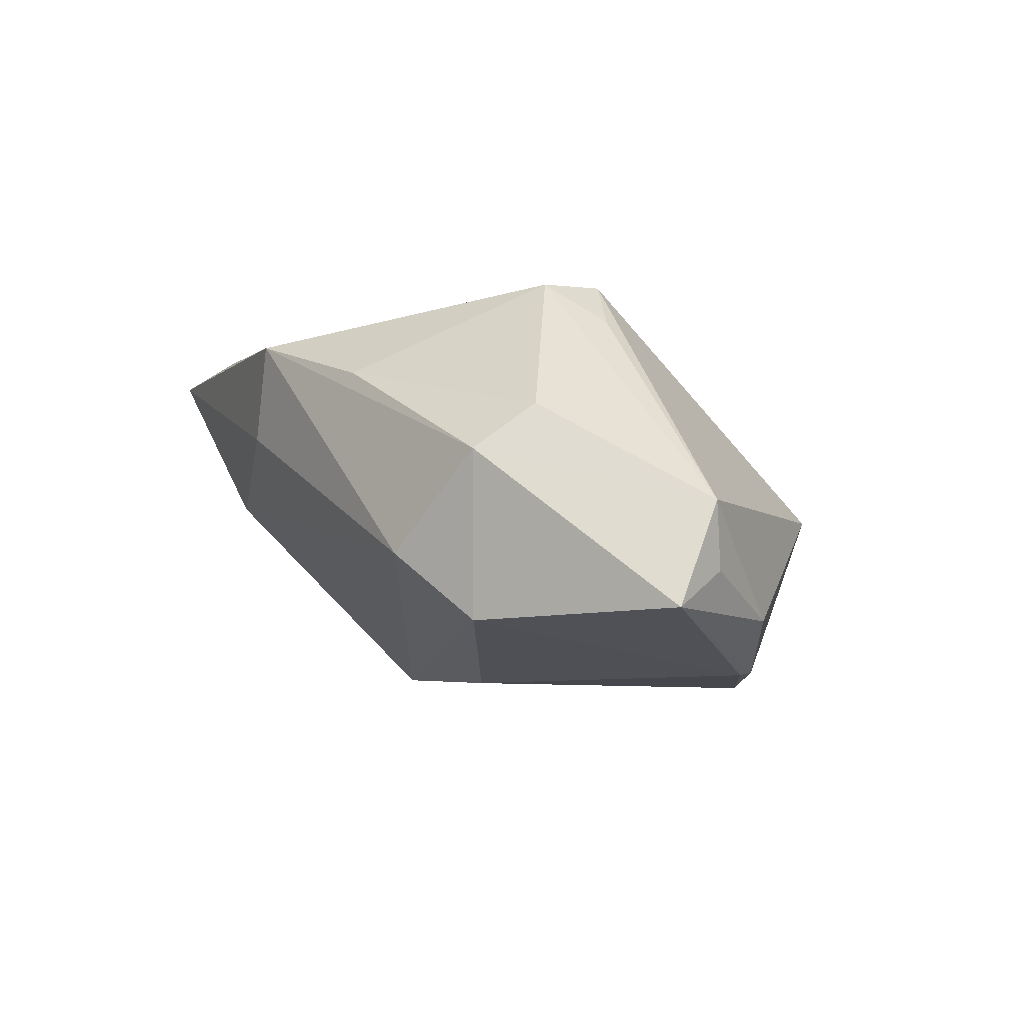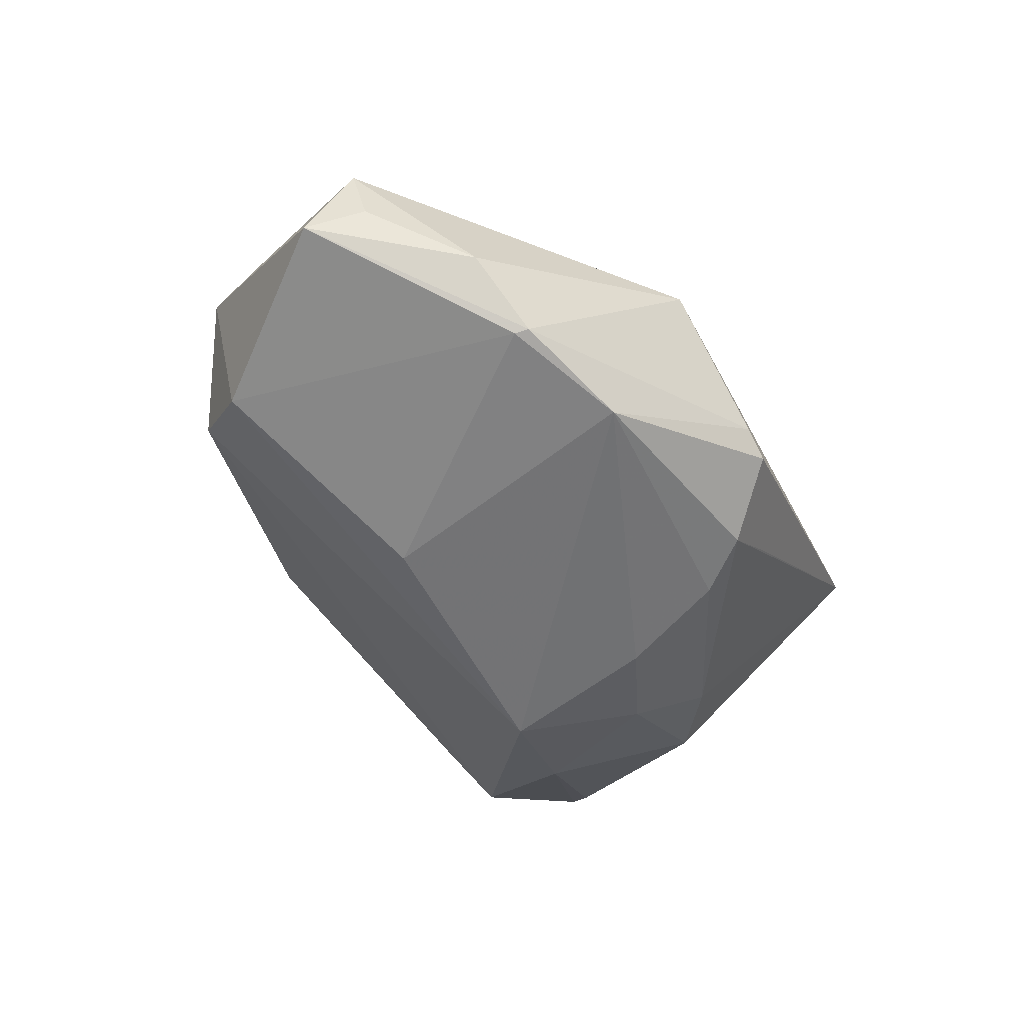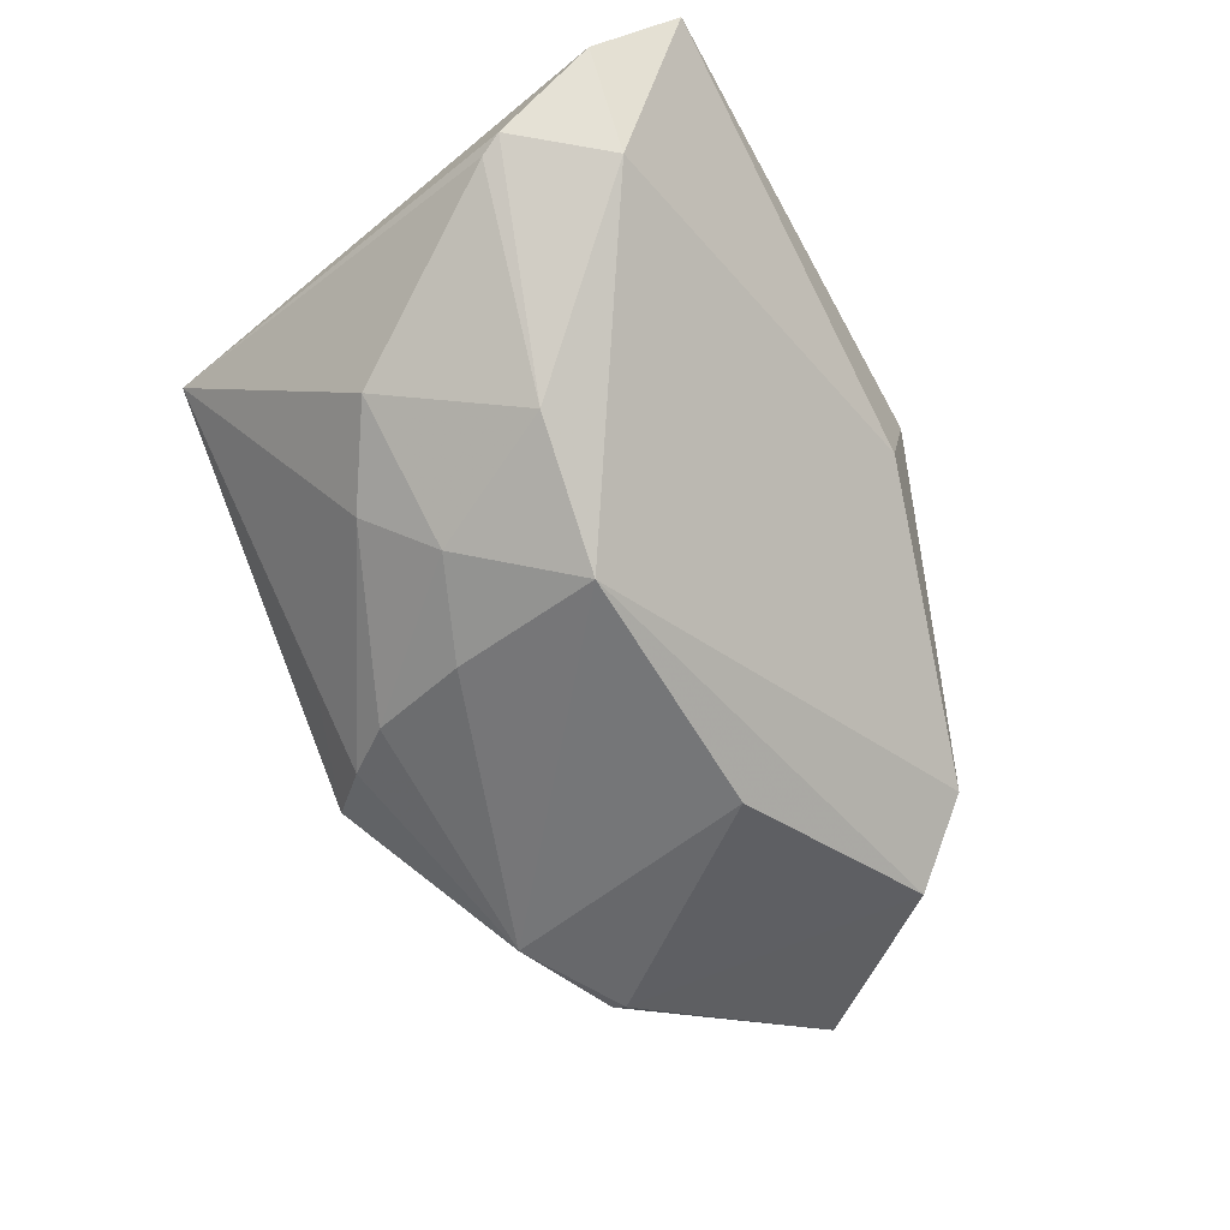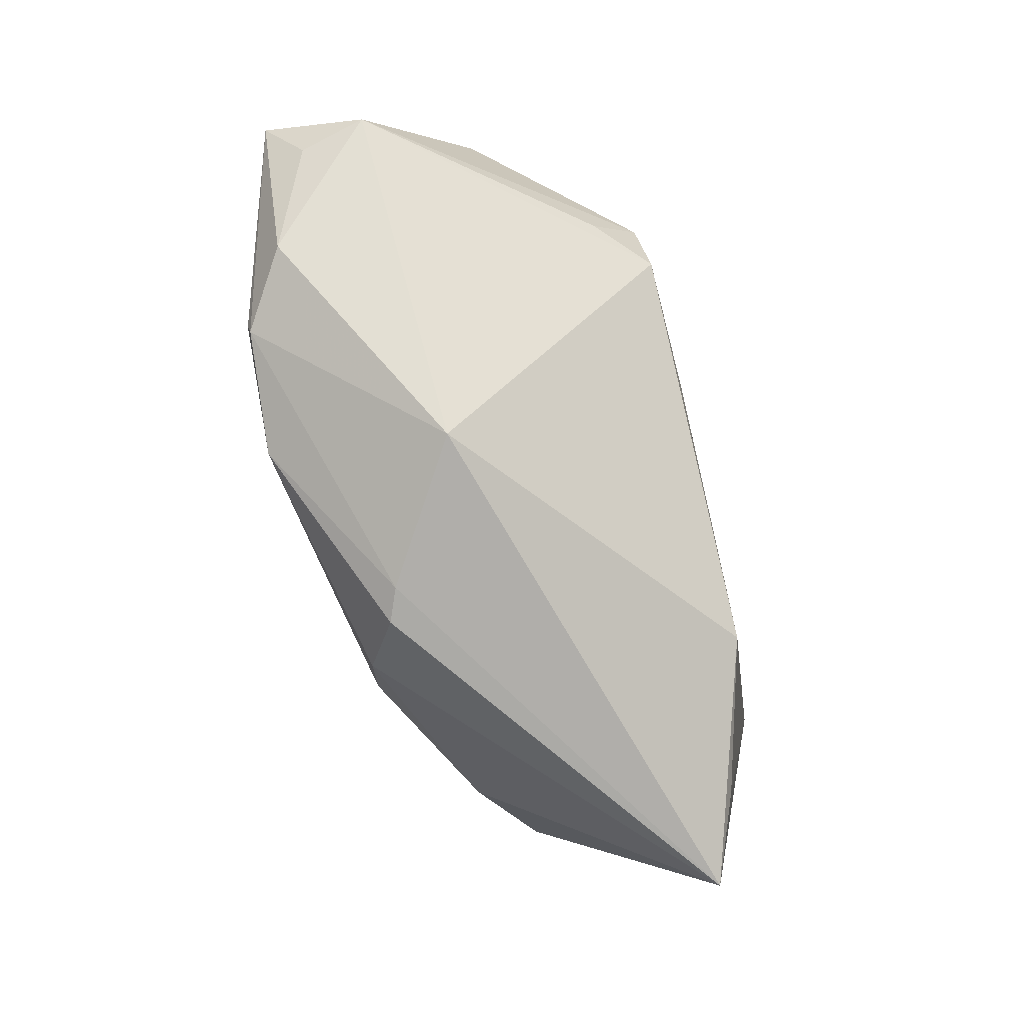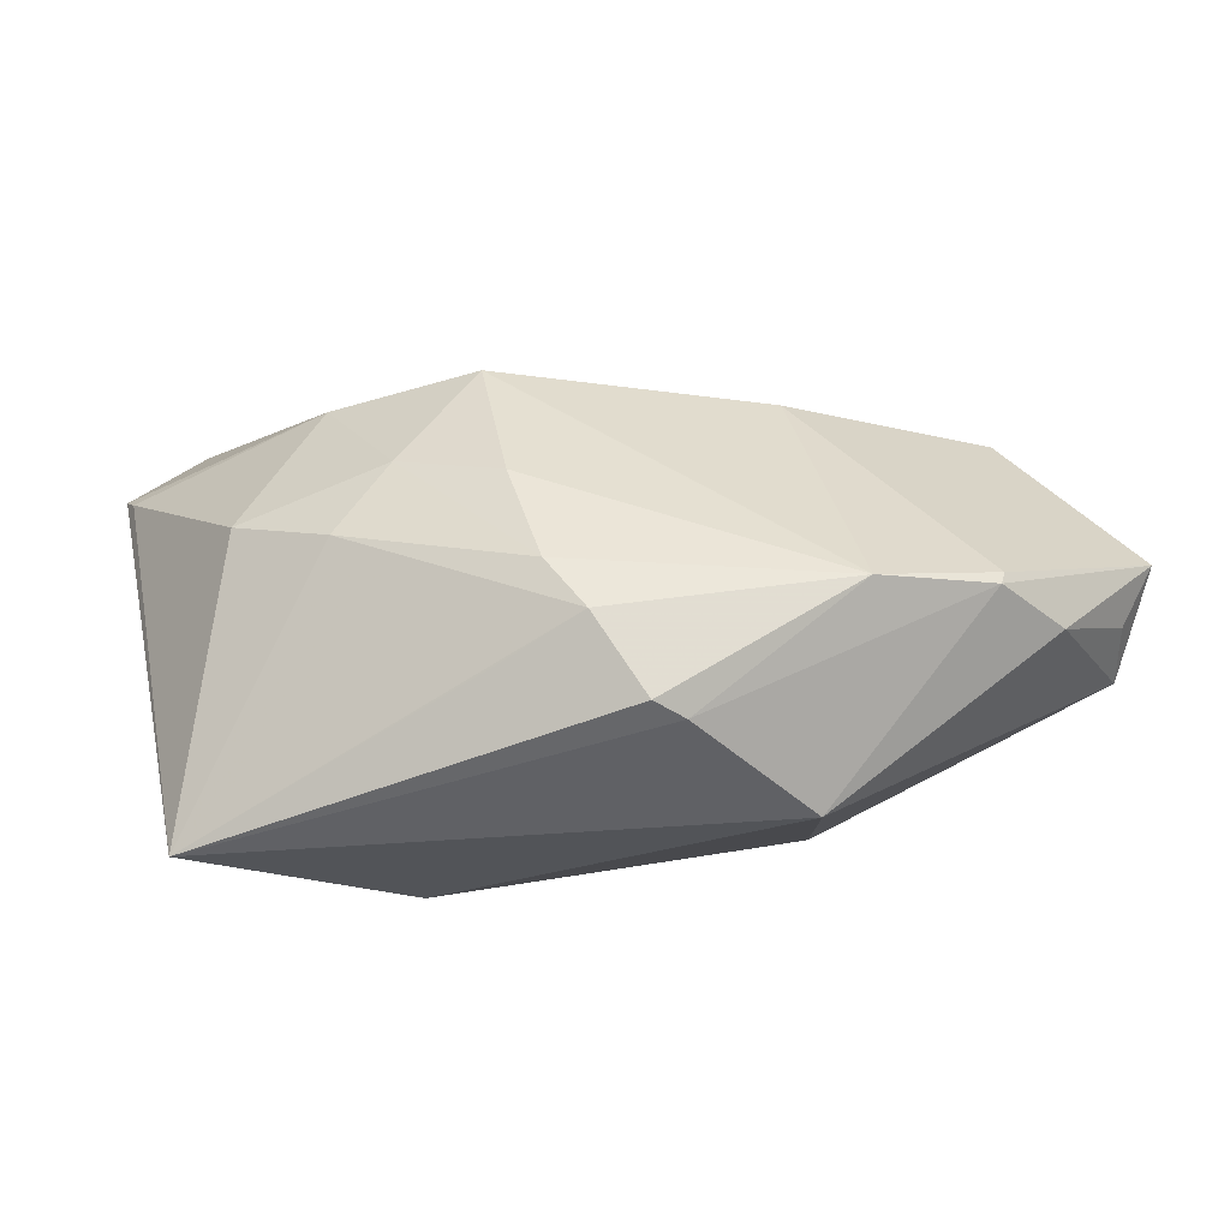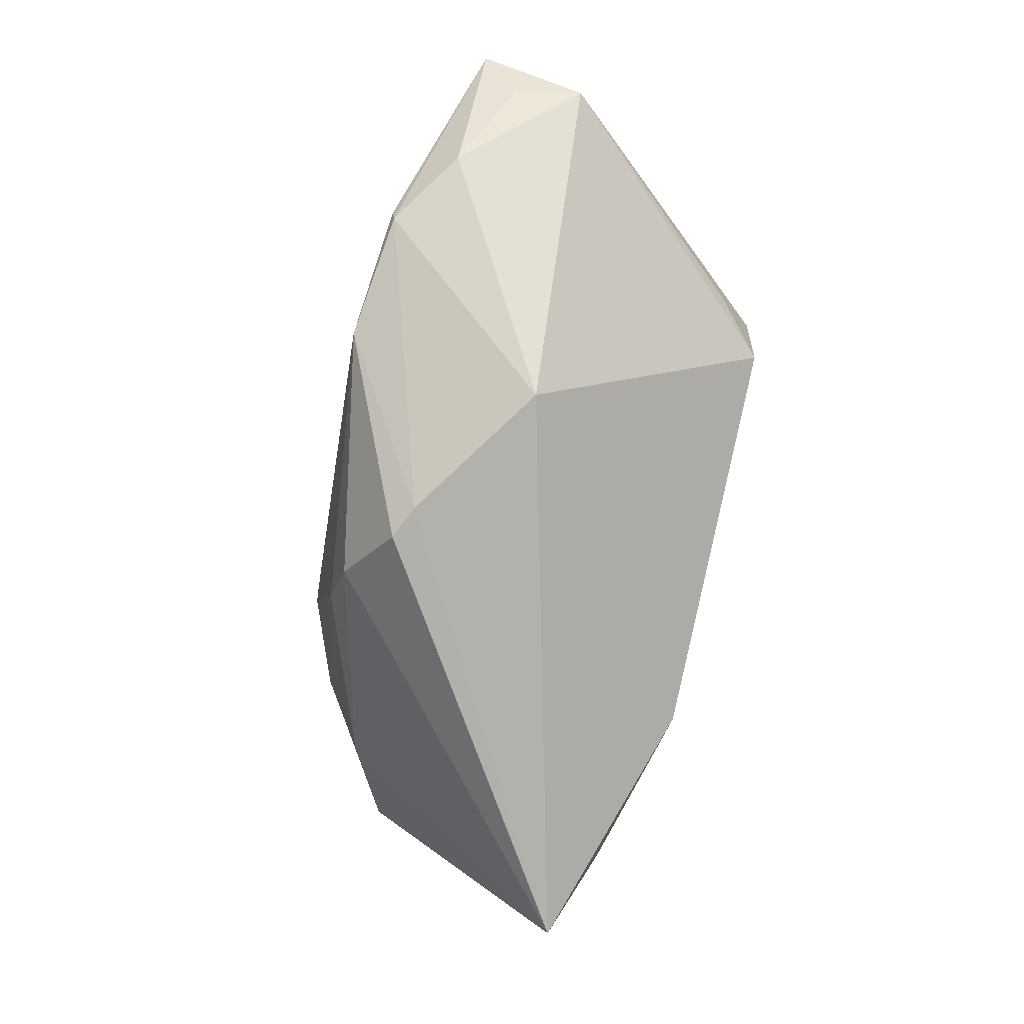
<metadata>
{"format":"obj","ext":"obj","renderer":"f3d","projection":"perspective","resolution":1024,"background":"white","views":[{"elev":-8.8,"azim":-109.6,"up":"+Z"},{"elev":-59.5,"azim":-63.7,"up":"+Z"},{"elev":-53.4,"azim":118.7,"up":"+Z"},{"elev":-73.8,"azim":-76.9,"up":"+Y"},{"elev":-56.9,"azim":167.7,"up":"+Y"},{"elev":-78.8,"azim":-105.5,"up":"+Y"}]}
</metadata>
<code>
v -0.05465 -0.006995 -0.01626
v -0.05758 -0.0006724 -0.02098
v -0.002012 0.03579 0.005742
v -0.03609 0.02639 -0.01346
v 0.03148 -0.02897 0.018
v -0.01417 -0.005084 0.02317
v -0.03641 -0.0006607 0.01677
v 0.0137 -0.02391 0.02287
v -0.04693 0.02037 -0.002327
v -0.02219 -0.03492 -0.004908
v -0.02414 0.02859 0.01072
v -0.03624 -0.0198 -0.02634
v 0.04649 0.02687 0.003968
v -0.05657 -0.005825 -0.008363
v 0.04074 -0.03465 0.01417
v -0.0333 0.006346 0.02177
v -0.006384 0.03579 0.01733
v 0.05418 0.02689 0.01566
v 0.03339 0.009915 -0.01468
v -0.04803 0.01308 0.003244
v 0.03073 -0.01419 -0.01412
v -0.03019 -0.002037 0.02282
v 0.02024 0.0347 0.02114
v -0.006056 -0.03667 -0.01492
v -0.03662 -0.01813 -0.02675
v -0.01475 0.008316 -0.02693
v 0.04095 -0.007568 -0.008676
v 0.0542 0.01624 0.005591
v 0.005073 -0.02974 -0.02097
v 0.01434 -0.01094 -0.0237
v 0.05324 0.01374 0.004118
v 0.01299 -0.03103 -0.01292
v 0.0257 -0.006213 -0.0194
v 0.01788 0.007885 -0.02444
v -0.002107 -0.03684 -0.01651
v -0.02213 -0.02433 -0.02733
v -0.04164 0.01844 -0.0216
v -0.04514 -0.01717 -0.02087
v 0.04959 0.03579 0.02317
v 0.009966 -0.02356 -0.02188
f 23 39 17
f 34 4 13
f 37 4 34
f 15 39 5
f 39 22 6
f 15 35 32
f 27 31 15
f 22 10 8
f 8 6 22
f 8 10 15
f 39 6 8
f 15 5 8
f 8 5 39
f 24 35 15
f 15 10 24
f 24 36 35
f 18 13 39
f 18 39 15
f 34 13 19
f 31 27 19
f 39 13 3
f 3 13 4
f 17 39 3
f 3 4 17
f 36 24 12
f 12 24 10
f 36 12 25
f 2 37 25
f 25 12 2
f 17 4 9
f 4 37 9
f 9 37 2
f 31 19 28
f 28 19 13
f 13 18 28
f 15 31 28
f 28 18 15
f 38 12 10
f 38 1 2
f 2 12 38
f 34 36 26
f 36 25 26
f 26 37 34
f 26 25 37
f 17 9 11
f 35 36 29
f 36 40 29
f 29 32 35
f 15 32 29
f 30 36 34
f 30 40 36
f 14 9 2
f 2 1 14
f 14 38 10
f 1 38 14
f 14 10 22
f 22 7 14
f 20 11 9
f 9 14 20
f 21 27 15
f 21 29 40
f 15 29 21
f 16 14 7
f 16 20 14
f 16 7 22
f 11 20 16
f 17 11 16
f 16 23 17
f 16 22 39
f 39 23 16
f 40 30 33
f 33 21 40
f 33 30 34
f 34 19 33
f 27 21 33
f 33 19 27

</code>
